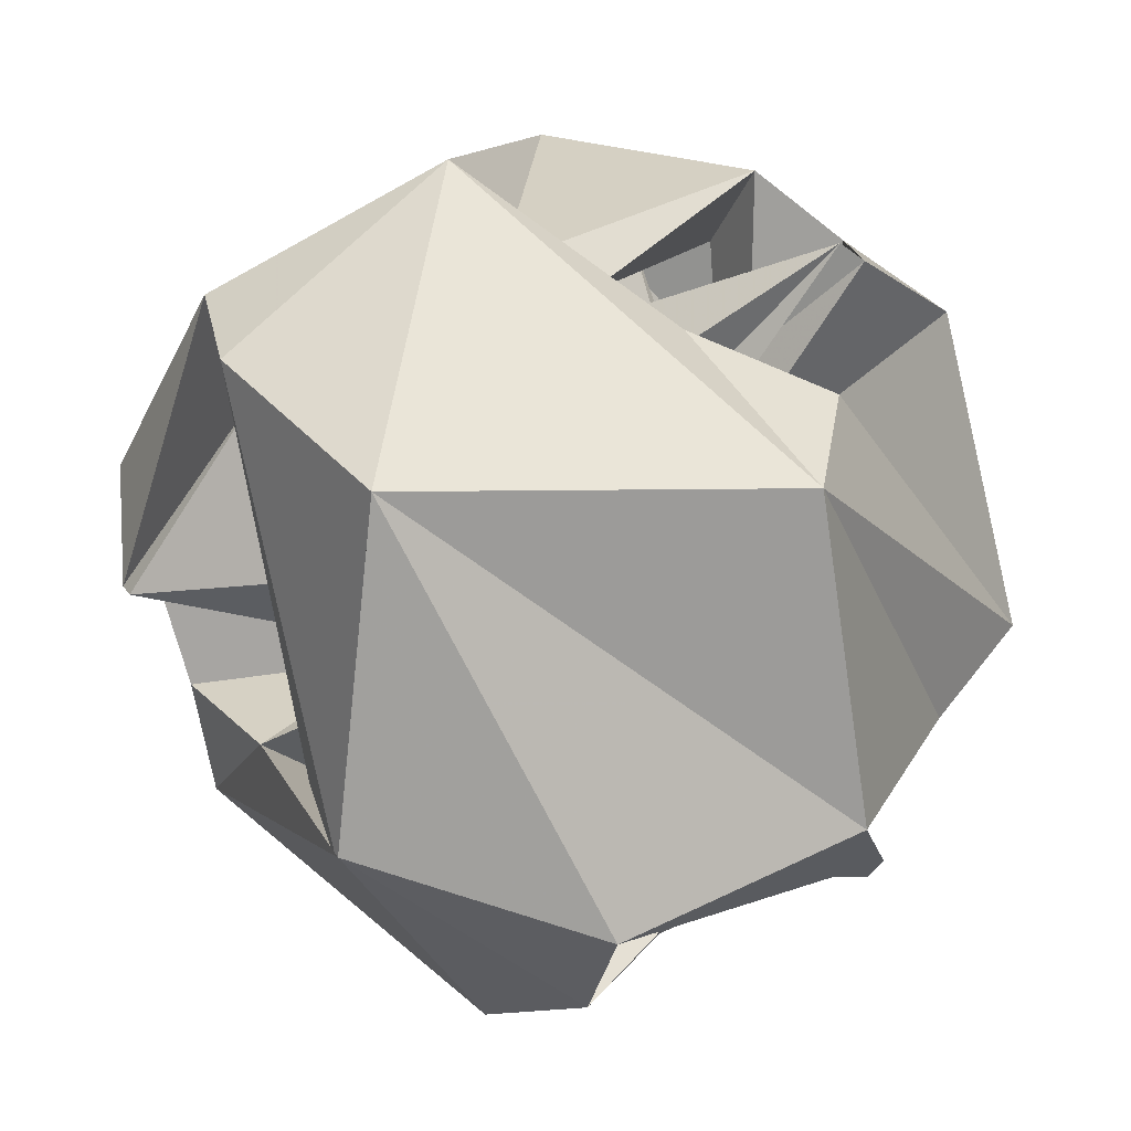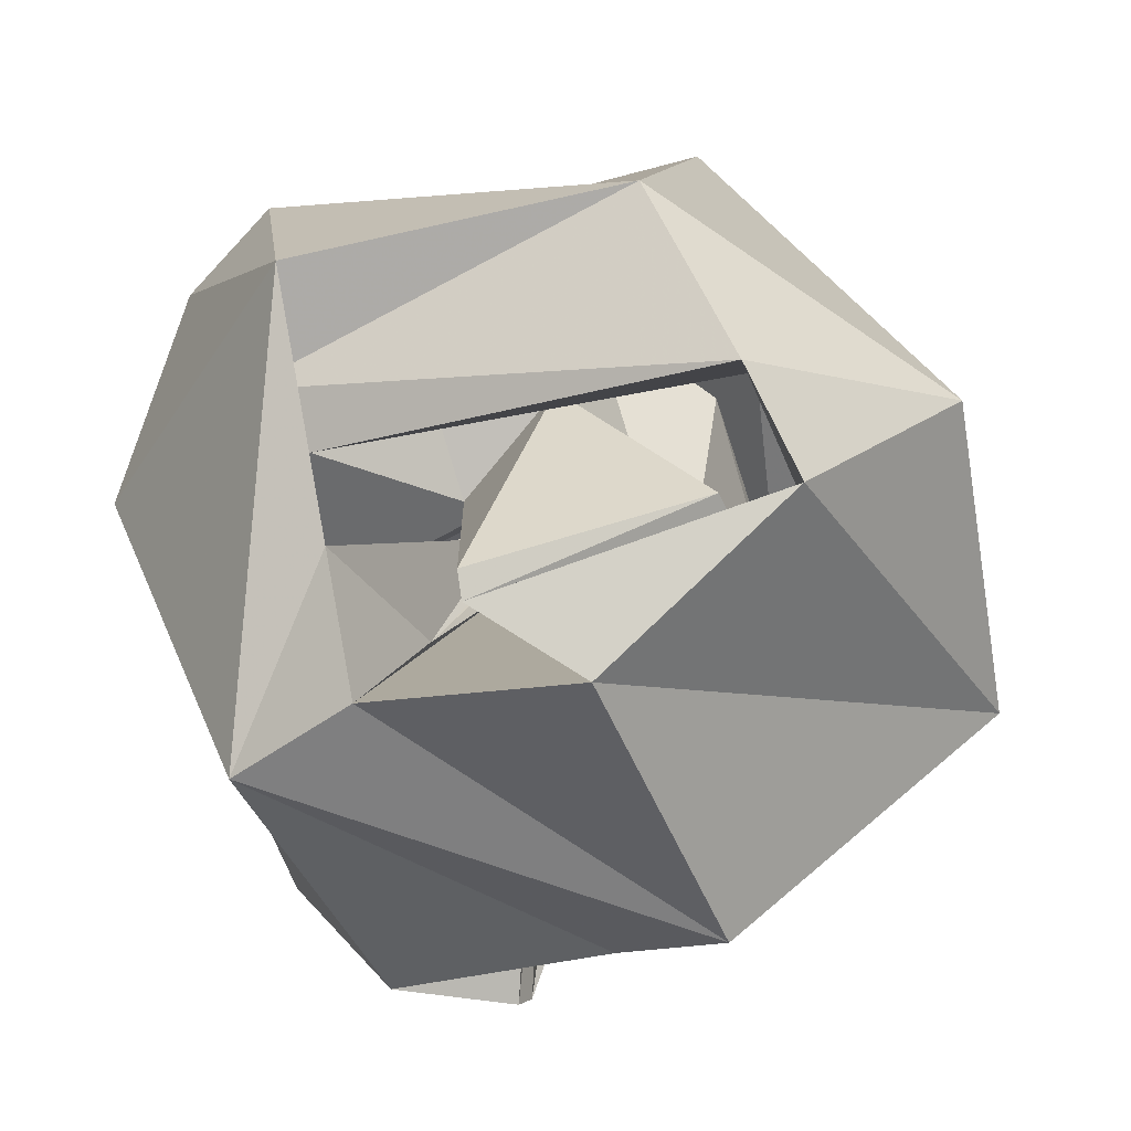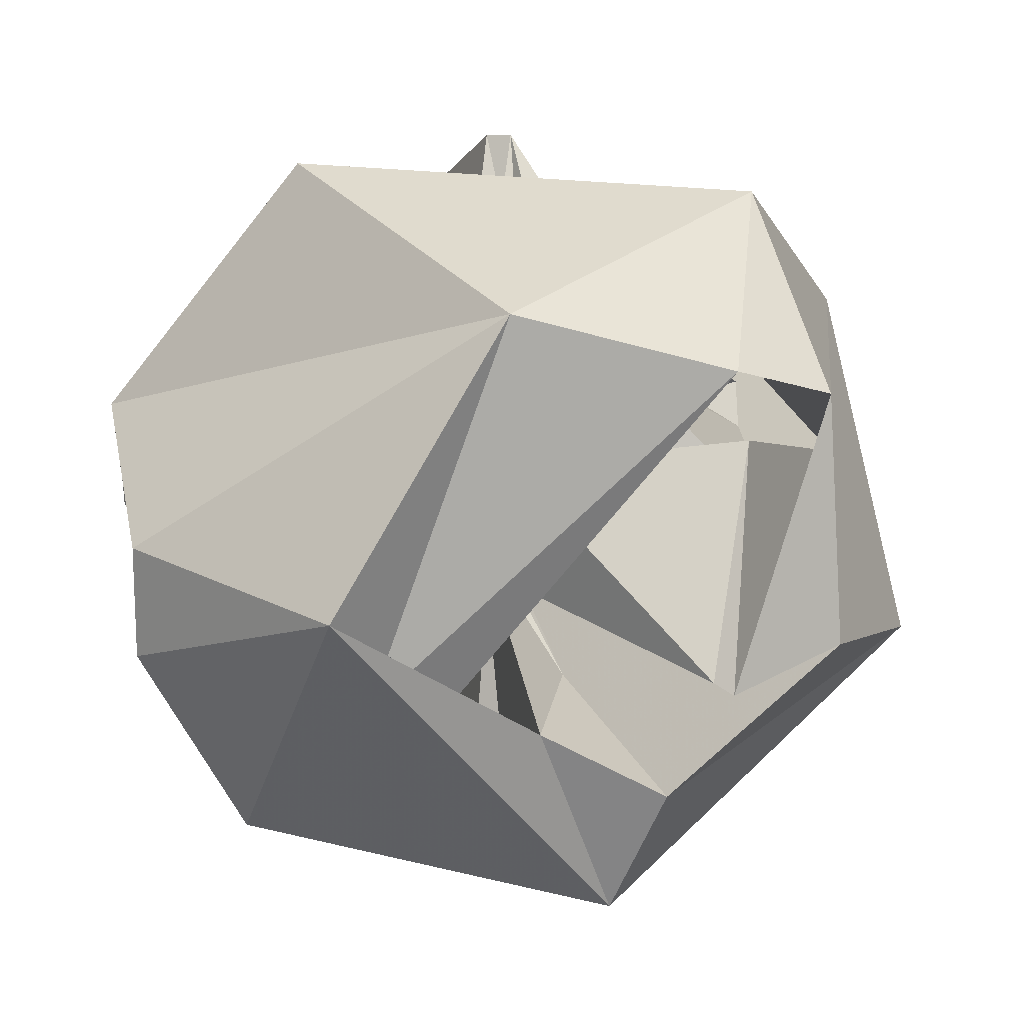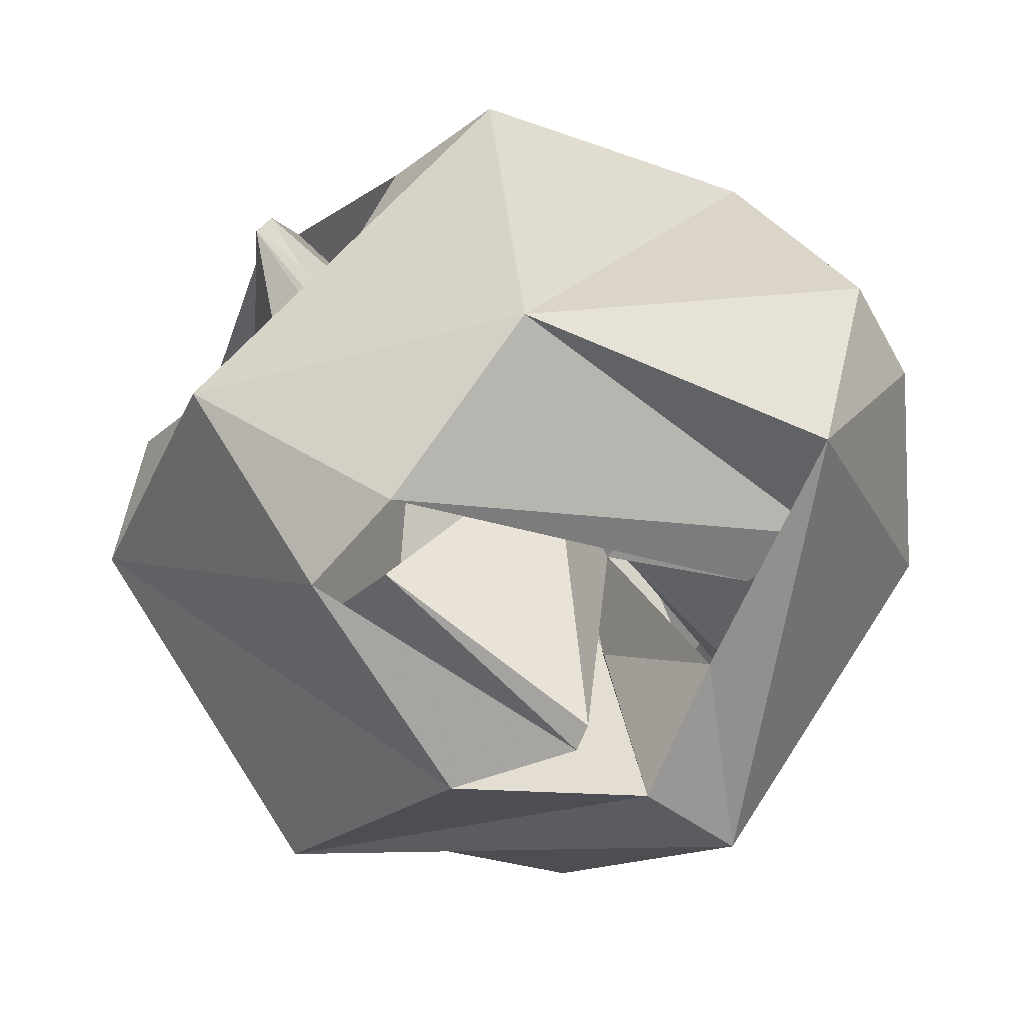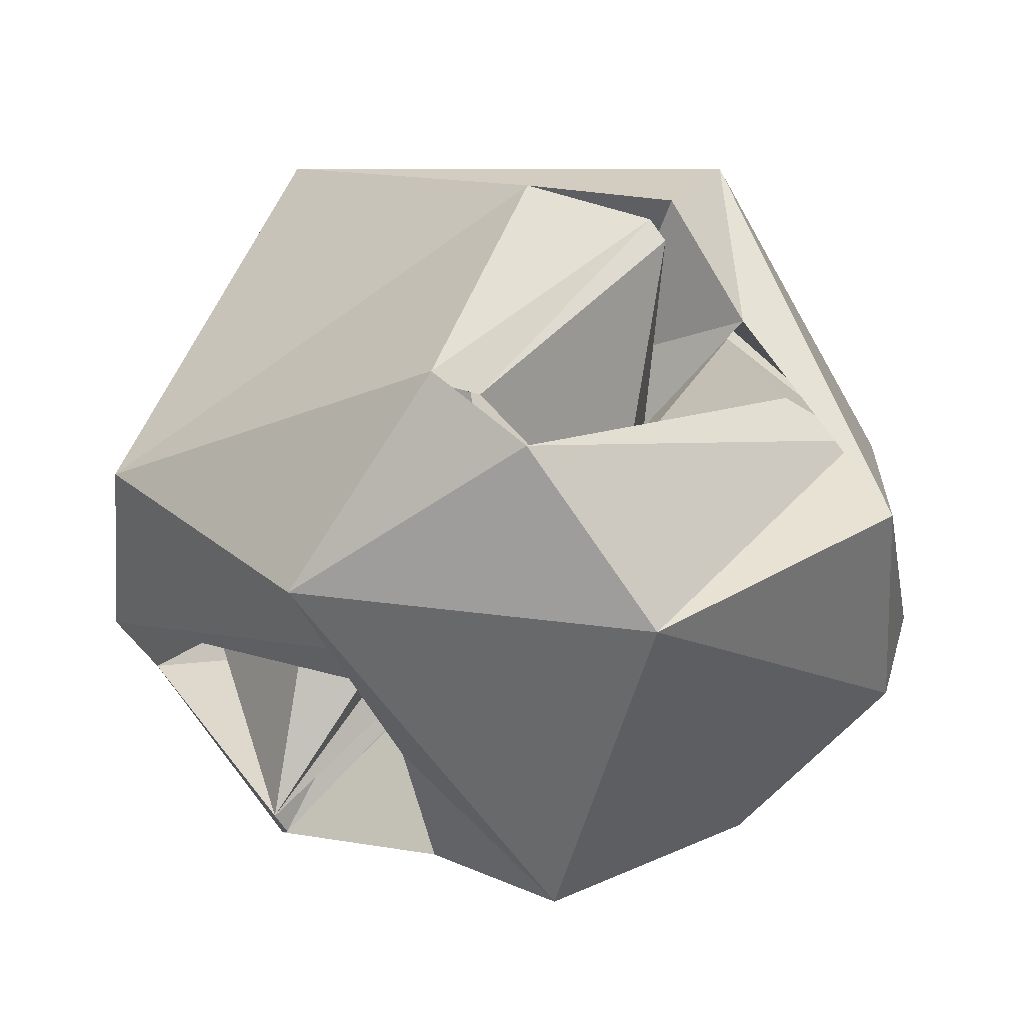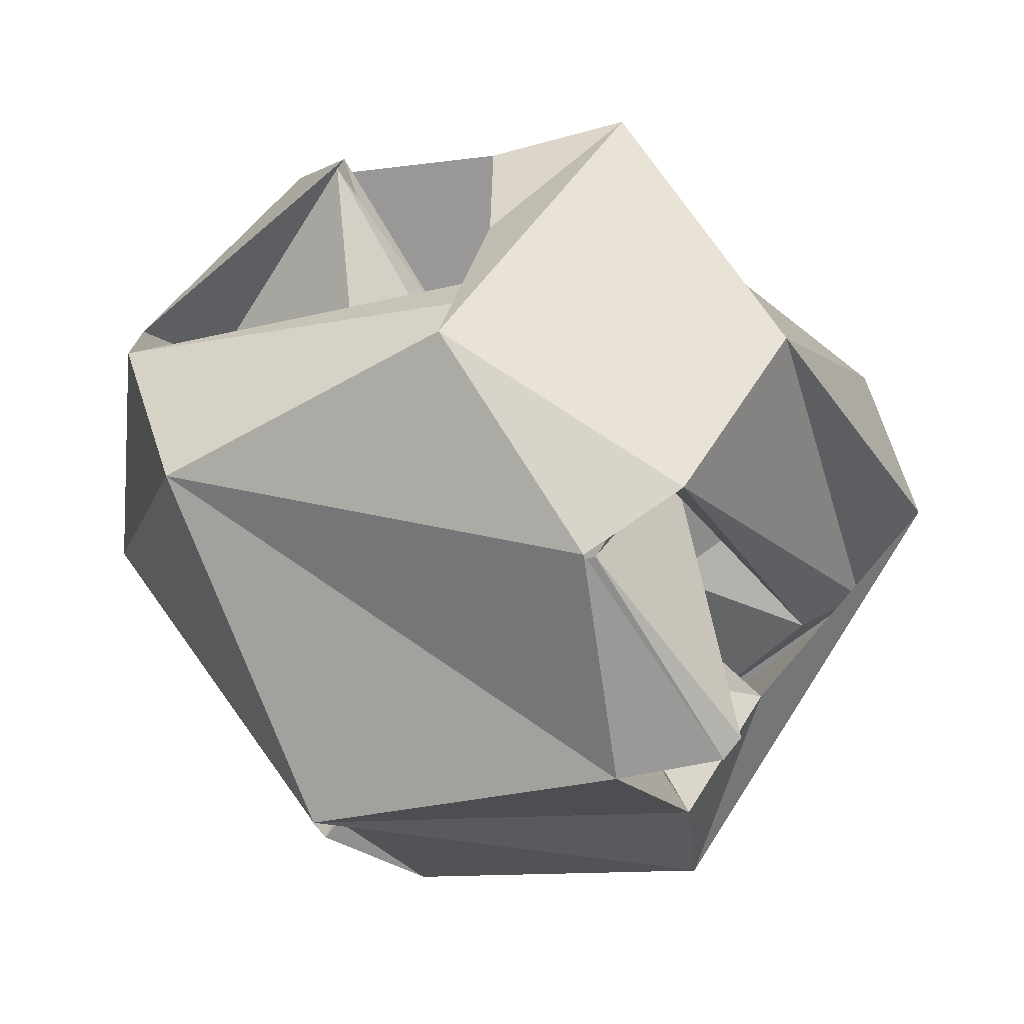
<metadata>
{"format":"obj","ext":"obj","renderer":"f3d","projection":"perspective","resolution":1024,"background":"white","views":[{"elev":-1.0,"azim":-60.7,"up":"+Y"},{"elev":45.3,"azim":11.6,"up":"+Y"},{"elev":76.0,"azim":-44.0,"up":"+Y"},{"elev":-17.5,"azim":-98.7,"up":"+Z"},{"elev":7.7,"azim":-25.4,"up":"+Z"},{"elev":-19.7,"azim":44.8,"up":"+Z"}]}
</metadata>
<code>
v 2 67 -15
v -87 28 13
v -2 55 1
v -84 39 4
v 36 46 54
v -43 85 -10
v -15 51 -12
v 34 62 4
v 40 67 38
v -58 -82 9
v -82 58 -9
v -5 57 -25
v -18 39 23
v 57 5 25
v -67 -13 47
v -7 70 73
v -42 -96 29
v -85 -43 10
v 56 6 57
v -49 57 33
v 13 7 69
v 28 87 -13
v -62 34 -4
v 24 -4 -13
v -18 16 5
v -58 -80 45
v 51 15 12
v 57 -14 45
v -28 -87 -13
v -6 6 -2
v -5 66 78
v 49 -57 33
v -57 -49 -33
v 58 82 9
v 19 17 0
v 39 84 -4
v -46 36 -54
v -17 19 0
v -6 25 0
v 4 24 13
v 67 -2 15
v 5 -66 78
v 14 -10 4
v 7 -13 -69
v -57 14 45
v -86 -62 -6
v 67 13 47
v 43 -85 -10
v 0 7 -17
v 2 18 2
v 67 -62 22
v -39 -18 -23
v -96 42 -29
v -55 -2 -1
v -7 0 17
v 0 10 32
v 85 43 10
v -7 13 -69
v 16 18 -5
v 42 96 29
v 0 -10 32
v -67 2 15
v 35 28 -82
v 62 -34 -4
v -40 -67 38
v 41 -49 52
v 10 0 -32
v -104 13 14
v -13 -104 -14
v -23 -57 86
v 18 -2 -2
v -25 -6 0
v 58 80 45
v 18 -39 23
v -62 -67 -22
v 6 6 2
v -6 56 -57
v 18 -16 5
v 82 -58 -9
v 3 0 -37
v -80 58 -45
v -67 62 22
v -13 -7 69
v 55 2 -1
v -57 -5 25
v -13 67 -47
v 84 -39 4
v 57 -23 -86
v 12 22 -41
v 87 -28 13
v 28 -35 82
v 17 -19 0
v -56 -6 57
v -14 -54 -90
v 62 -86 6
v -70 -7 -73
v 0 3 37
v 46 -36 -54
v 7 -70 73
v 22 -12 41
v 6 -25 0
v -39 -84 -4
v -22 12 41
v 23 57 86
v -14 -57 -45
v 10 14 -4
v 15 -51 -12
v -62 86 6
v -67 40 -38
v 2 -55 1
v 70 7 -73
v 13 104 -14
v -4 -24 13
v -51 -15 12
v 49 41 -52
v -54 14 90
v 66 5 -78
v -19 -17 0
v 39 18 -23
v -24 4 -13
v 14 57 -45
v -2 -18 2
v -3 0 -37
v -10 0 -32
v -49 -41 -52
v -6 -6 2
v 5 -57 -25
v 80 -58 -45
v -36 -46 54
v 54 -14 90
v -12 -22 -41
v 96 -42 -29
v -14 10 4
v -16 -18 -5
v -66 -5 -78
v -2 -67 -15
v 104 -13 14
v 0 -7 -17
v 6 -56 -57
v 0 -3 37
v 57 49 -33
v 25 6 0
v 86 62 -6
v 14 54 -90
v -41 49 52
v -34 -62 4
v 67 -40 -38
v 7 0 17
v 6 -6 -2
v -57 23 -86
v -35 -28 -82
v 62 67 -22
v 13 -67 -47
v -28 35 82
v -18 2 -2
v -10 -14 -4
f 1 2 3
f 1 4 2
f 1 3 5
f 1 7 4
f 1 5 8
f 1 12 7
f 1 8 12
f 2 6 3
f 2 4 10
f 2 11 6
f 2 10 18
f 2 18 11
f 3 9 5
f 3 6 13
f 3 16 9
f 3 13 16
f 4 7 15
f 4 17 10
f 4 15 26
f 4 26 17
f 5 14 8
f 5 9 19
f 5 24 14
f 5 19 24
f 6 11 22
f 6 20 13
f 6 34 20
f 6 22 34
f 7 12 23
f 7 25 15
f 7 23 38
f 7 38 25
f 8 21 12
f 8 14 27
f 8 35 21
f 8 27 35
f 9 16 31
f 9 28 19
f 9 47 28
f 9 31 47
f 10 17 32
f 10 29 18
f 10 48 29
f 10 32 48
f 11 18 33
f 11 36 22
f 11 33 53
f 11 53 36
f 12 21 40
f 12 37 23
f 12 40 37
f 13 30 16
f 13 20 39
f 13 49 30
f 13 39 49
f 14 24 44
f 14 41 27
f 14 64 41
f 14 44 64
f 15 25 45
f 15 42 26
f 15 65 42
f 15 45 65
f 16 30 55
f 16 50 31
f 16 55 50
f 17 26 46
f 17 51 32
f 17 46 69
f 17 69 51
f 18 29 54
f 18 52 33
f 18 54 52
f 19 43 24
f 19 28 51
f 19 66 43
f 19 51 66
f 20 34 60
f 20 45 39
f 20 82 45
f 20 60 82
f 21 35 61
f 21 56 40
f 21 83 56
f 21 61 83
f 22 57 34
f 22 36 41
f 22 41 84
f 22 84 57
f 23 37 62
f 23 58 38
f 23 85 58
f 23 62 85
f 24 43 71
f 24 67 44
f 24 71 67
f 25 38 63
f 25 39 45
f 25 89 39
f 25 63 89
f 26 42 70
f 26 68 46
f 26 70 68
f 27 59 35
f 27 41 36
f 27 36 86
f 27 86 59
f 28 32 51
f 28 101 32
f 28 47 78
f 28 78 101
f 29 48 79
f 29 62 54
f 29 102 62
f 29 79 102
f 30 49 80
f 30 72 55
f 30 103 72
f 30 80 103
f 31 73 47
f 31 50 56
f 31 56 104
f 31 104 73
f 32 74 48
f 32 101 74
f 33 52 72
f 33 75 53
f 33 72 105
f 33 105 75
f 34 57 90
f 34 87 60
f 34 90 87
f 35 59 91
f 35 70 61
f 35 91 70
f 36 53 81
f 36 81 86
f 37 40 77
f 37 54 62
f 37 109 54
f 37 77 109
f 38 58 67
f 38 88 63
f 38 67 88
f 39 76 49
f 39 89 76
f 40 56 50
f 40 50 106
f 40 106 77
f 41 64 98
f 41 98 84
f 42 61 70
f 42 122 61
f 42 65 99
f 42 99 122
f 43 66 100
f 43 80 71
f 43 123 80
f 43 100 123
f 44 67 58
f 44 58 124
f 44 92 64
f 44 124 92
f 45 93 65
f 45 82 93
f 46 68 75
f 46 94 69
f 46 75 125
f 46 125 94
f 47 73 87
f 47 107 78
f 47 87 107
f 48 74 110
f 48 90 79
f 48 110 90
f 49 71 80
f 49 111 71
f 49 76 111
f 50 55 97
f 50 97 106
f 51 95 66
f 51 69 95
f 52 54 96
f 52 55 72
f 52 126 55
f 52 96 126
f 53 75 68
f 53 68 108
f 53 108 81
f 54 109 96
f 55 126 97
f 56 83 118
f 56 118 104
f 57 79 90
f 57 141 79
f 57 84 119
f 57 119 141
f 58 85 120
f 58 120 124
f 59 86 121
f 59 100 91
f 59 142 100
f 59 121 142
f 60 87 73
f 60 73 143
f 60 112 82
f 60 143 112
f 61 113 83
f 61 122 113
f 62 114 85
f 62 102 114
f 63 88 94
f 63 115 89
f 63 94 144
f 63 144 115
f 64 92 107
f 64 127 98
f 64 107 127
f 65 93 129
f 65 110 99
f 65 129 110
f 66 91 100
f 66 130 91
f 66 95 130
f 67 71 117
f 67 117 88
f 68 70 116
f 68 116 108
f 69 94 88
f 69 88 128
f 69 128 95
f 70 91 116
f 71 111 117
f 72 103 134
f 72 134 105
f 73 104 137
f 73 137 143
f 74 99 110
f 74 149 99
f 74 101 138
f 74 138 149
f 75 105 139
f 75 139 125
f 76 89 140
f 76 119 111
f 76 148 119
f 76 140 148
f 77 106 115
f 77 121 109
f 77 115 152
f 77 152 121
f 78 107 92
f 78 92 151
f 78 131 101
f 78 151 131
f 79 132 102
f 79 141 132
f 80 133 103
f 80 123 133
f 81 135 86
f 81 108 112
f 81 112 150
f 81 150 135
f 82 145 93
f 82 112 108
f 82 108 145
f 83 113 127
f 83 146 118
f 83 127 146
f 84 98 147
f 84 111 119
f 84 147 111
f 85 114 146
f 85 129 120
f 85 146 129
f 86 109 121
f 86 135 109
f 87 90 136
f 87 136 107
f 88 117 128
f 89 115 106
f 89 106 140
f 90 110 136
f 91 130 116
f 92 124 150
f 92 150 151
f 93 120 129
f 93 133 120
f 93 145 133
f 94 125 151
f 94 151 144
f 95 128 132
f 95 137 130
f 95 132 137
f 96 109 135
f 96 138 126
f 96 135 155
f 96 155 138
f 97 140 106
f 97 126 131
f 97 131 156
f 97 156 140
f 98 127 113
f 98 113 139
f 98 139 147
f 99 148 122
f 99 149 148
f 100 149 123
f 100 142 149
f 101 131 126
f 101 126 138
f 102 153 114
f 102 132 128
f 102 128 153
f 103 133 145
f 103 154 134
f 103 145 154
f 104 118 154
f 104 130 137
f 104 154 130
f 105 134 153
f 105 147 139
f 105 153 147
f 107 136 127
f 108 116 145
f 110 129 136
f 111 147 117
f 112 143 144
f 112 144 150
f 113 122 156
f 113 156 139
f 114 134 118
f 114 118 146
f 114 153 134
f 115 144 143
f 115 143 152
f 116 130 154
f 116 154 145
f 117 153 128
f 117 147 153
f 118 134 154
f 119 142 141
f 119 148 142
f 120 155 124
f 120 133 155
f 121 141 142
f 121 152 141
f 122 148 140
f 122 140 156
f 123 155 133
f 123 149 138
f 123 138 155
f 124 135 150
f 124 155 135
f 125 131 151
f 125 156 131
f 125 139 156
f 127 136 146
f 129 146 136
f 132 152 137
f 132 141 152
f 137 152 143
f 142 148 149
f 144 151 150

</code>
